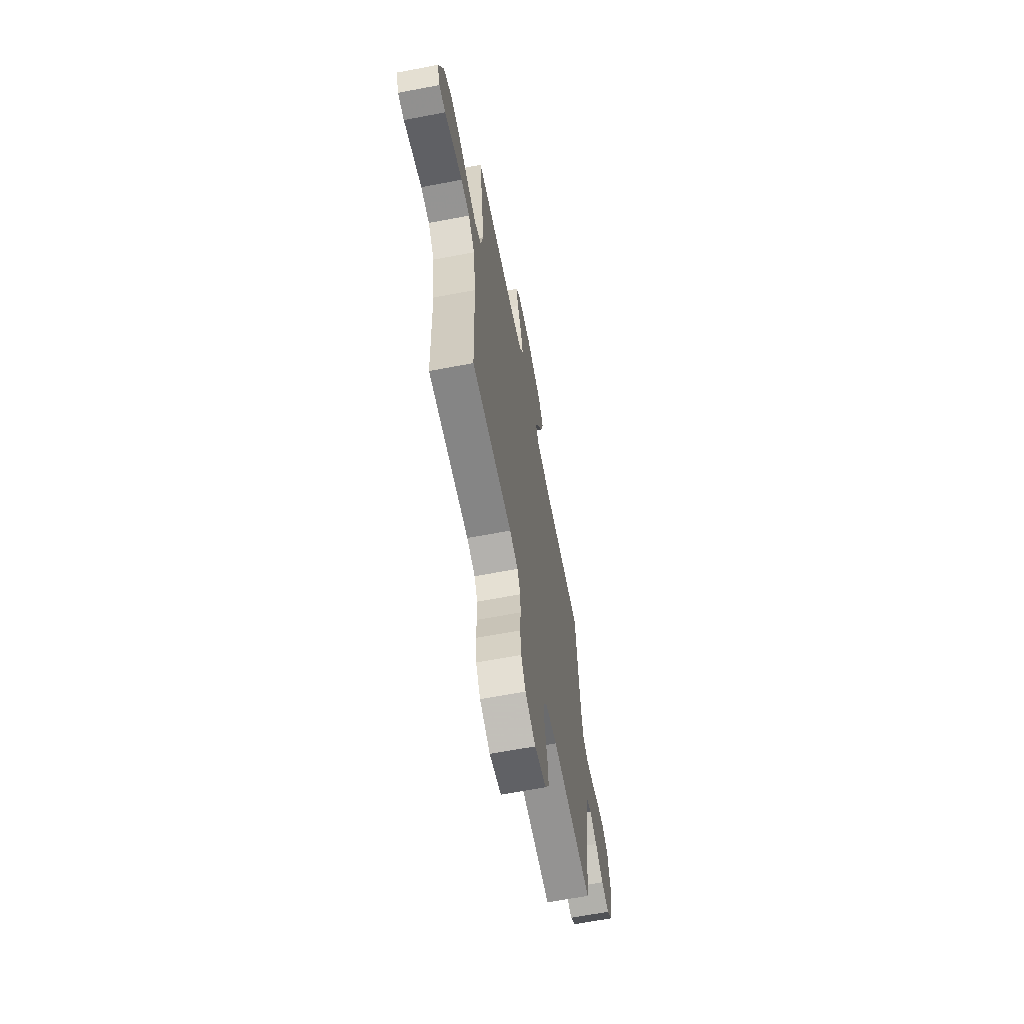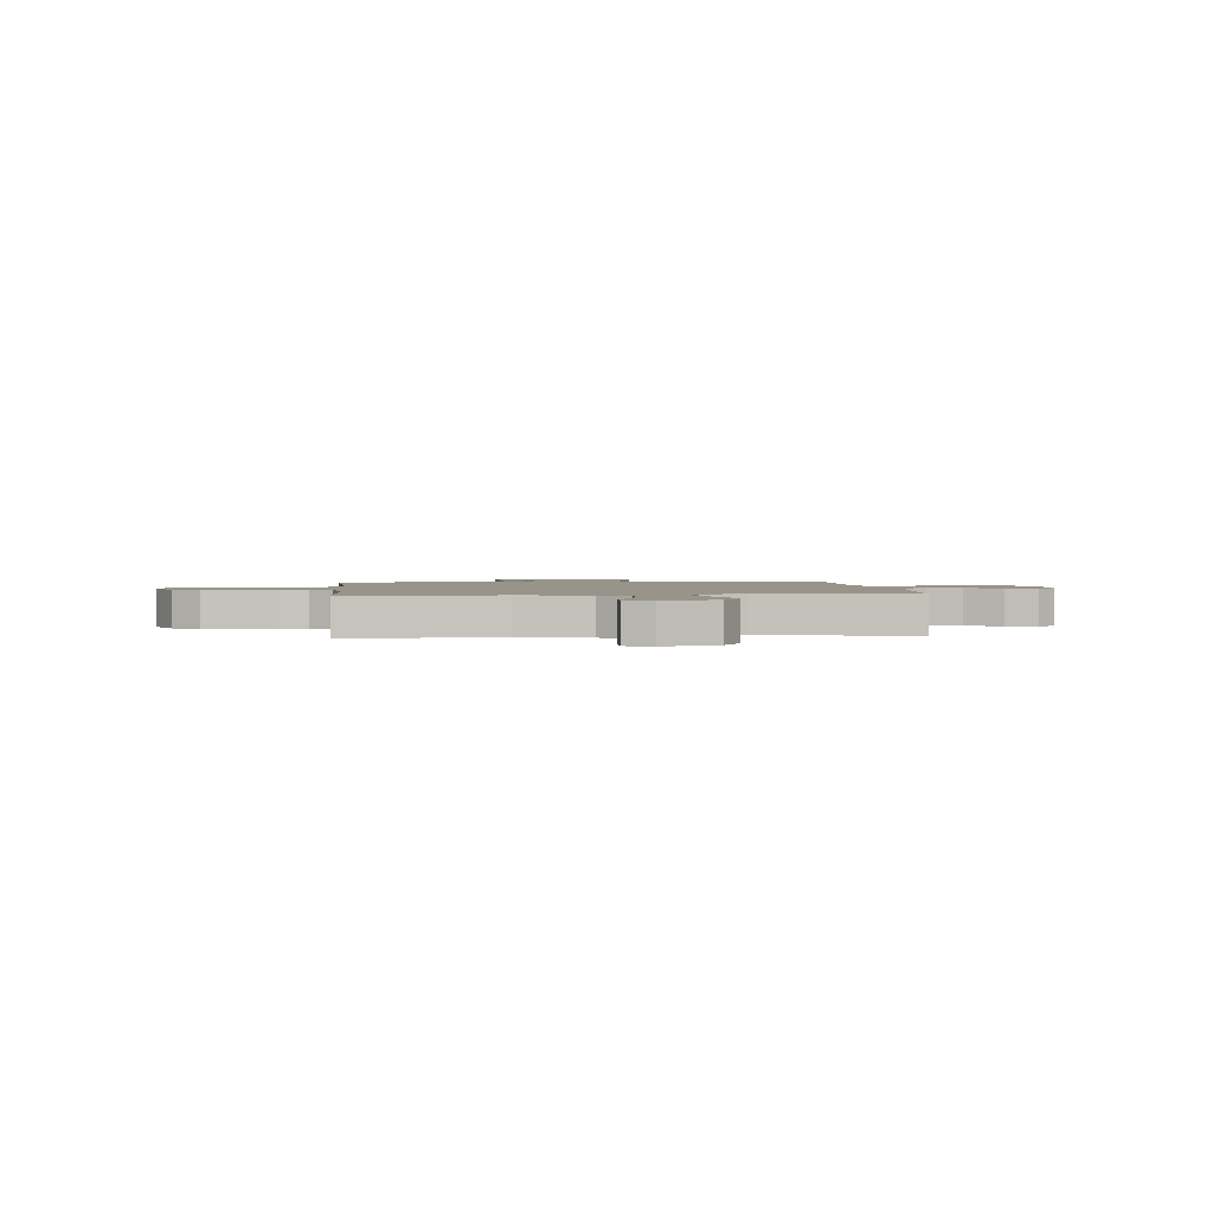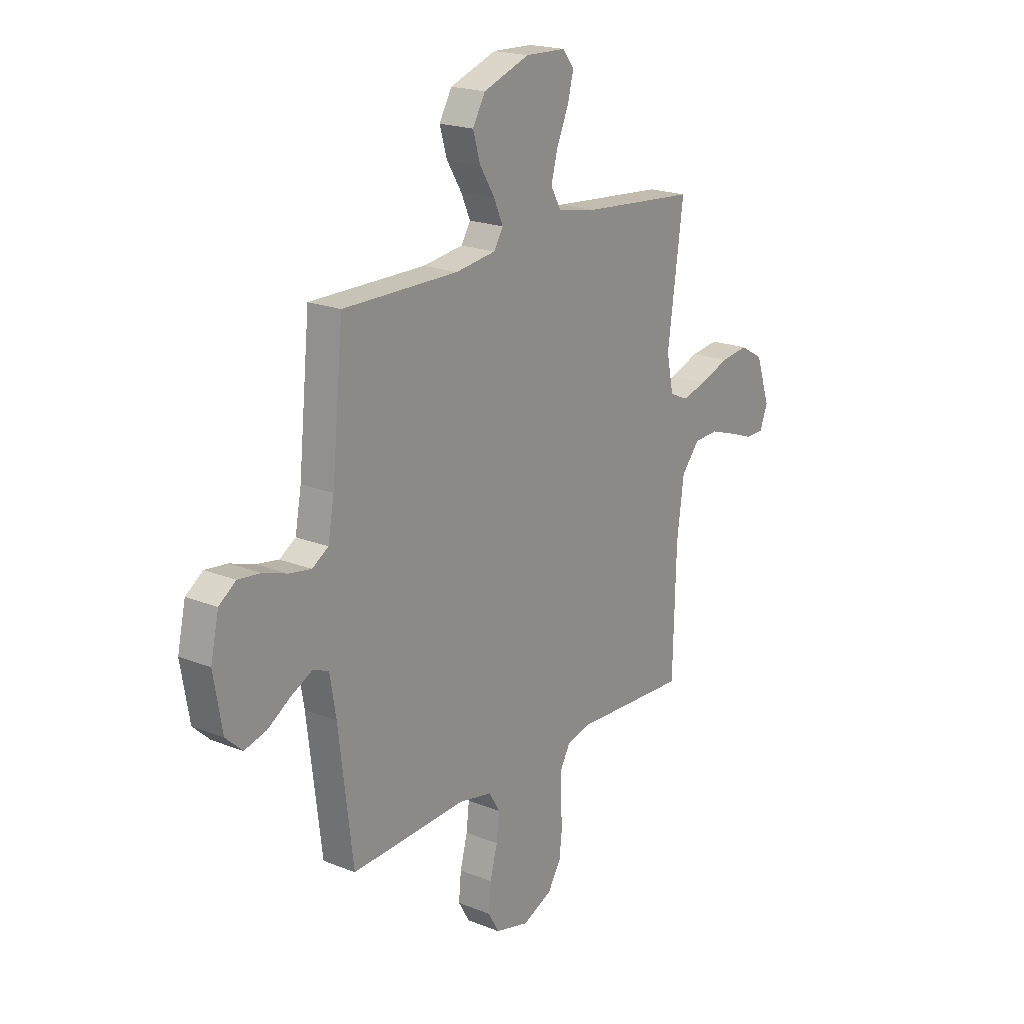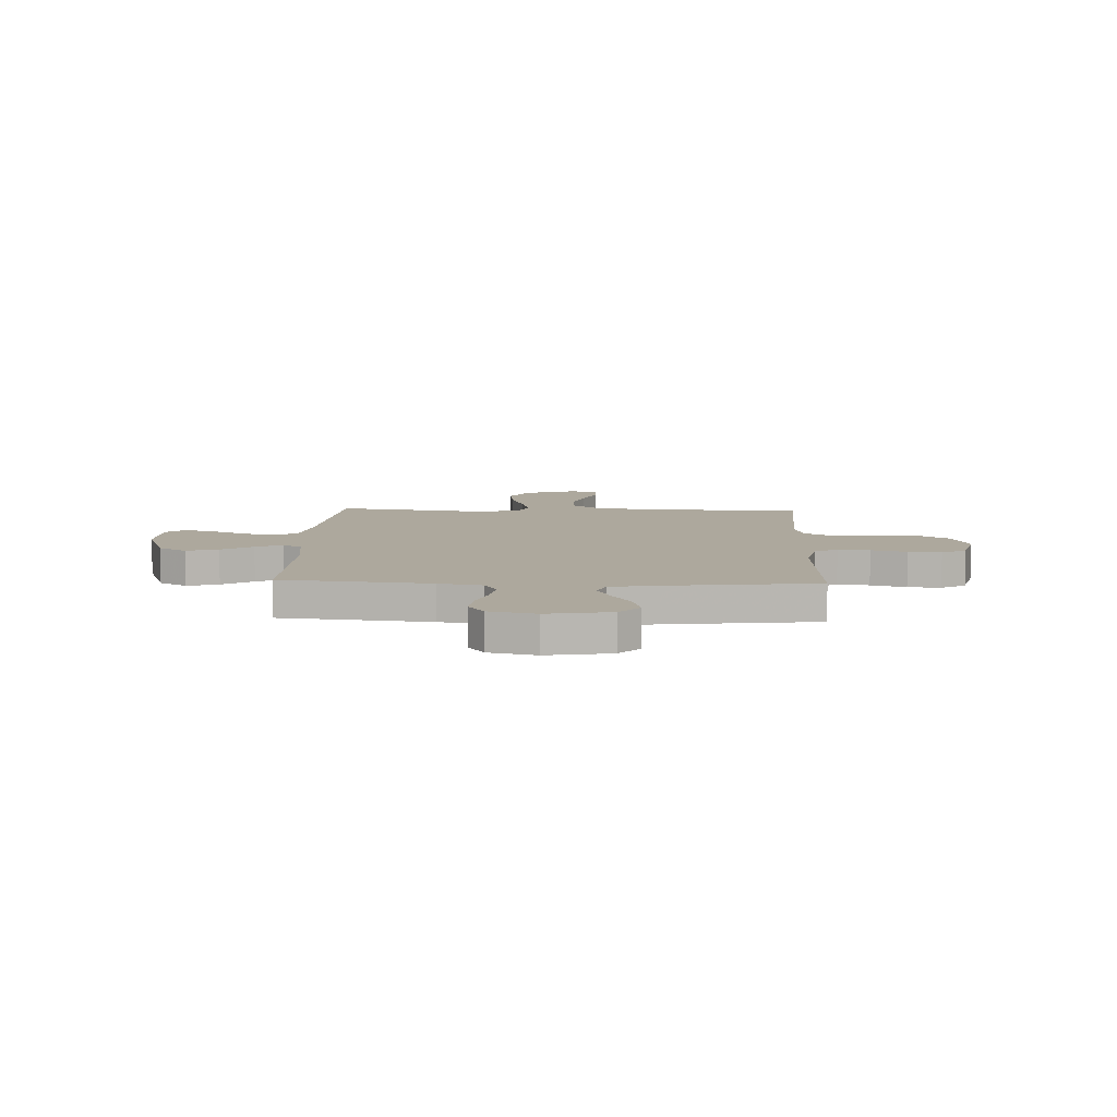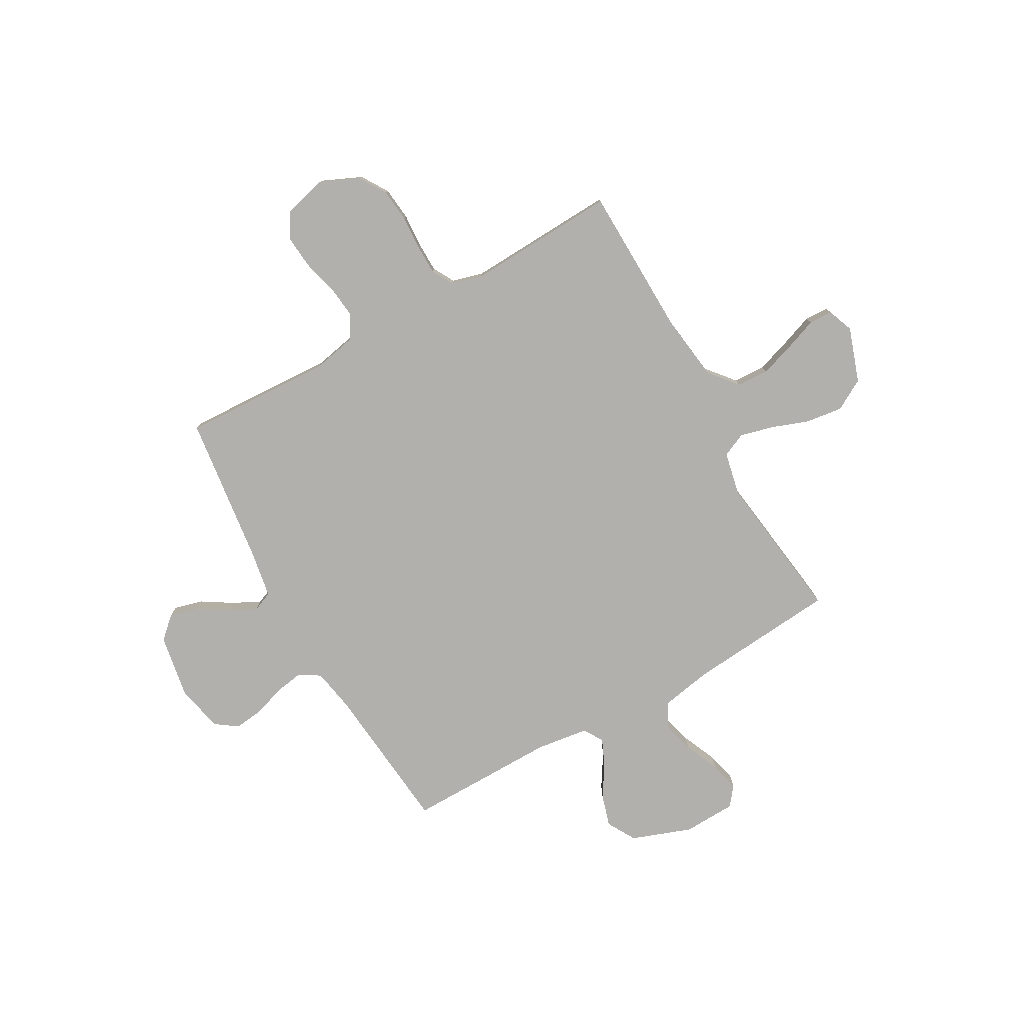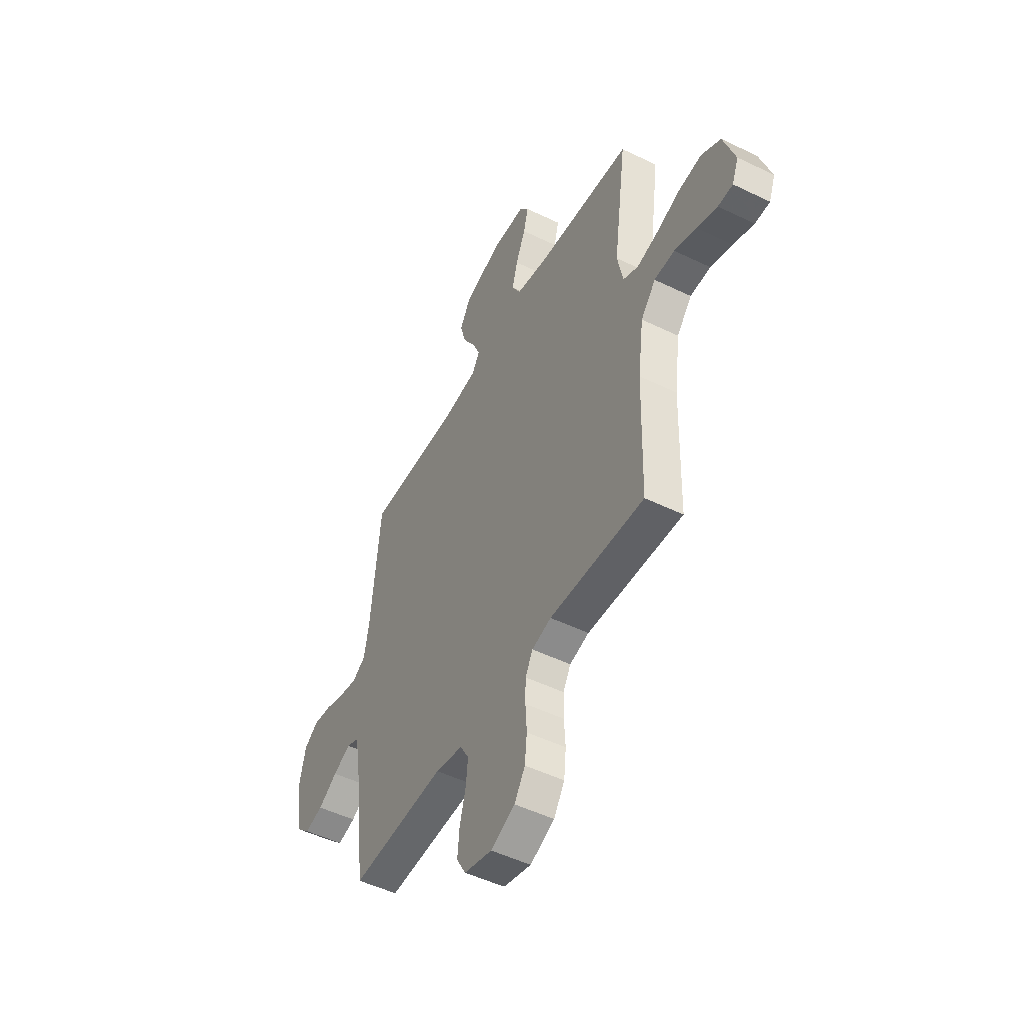
<metadata>
{"format":"obj","ext":"obj","renderer":"f3d","projection":"perspective","resolution":1024,"background":"white","views":[{"elev":-64.5,"azim":-79.1,"up":"+Z"},{"elev":1.8,"azim":-95.4,"up":"+Y"},{"elev":20.1,"azim":126.3,"up":"+Z"},{"elev":8.7,"azim":92.3,"up":"+Y"},{"elev":-78.6,"azim":-150.8,"up":"+Y"},{"elev":-49.7,"azim":-118.2,"up":"+Z"}]}
</metadata>
<code>
v 0.5 0.07 0.5
v 0.53 0.07 0.2
v 0.546 0.07 0.113
v 0.588 0.07 0.087
v 0.645 0.07 0.097
v 0.708 0.07 0.118
v 0.766 0.07 0.125
v 0.81 0.07 0.094
v 0.831 0.07 0
v 0.809 0.07 -0.128
v 0.766 0.07 -0.168
v 0.709 0.07 -0.153
v 0.648 0.07 -0.115
v 0.593 0.07 -0.088
v 0.553 0.07 -0.105
v 0.537 0.07 -0.2
v 0.5 0.07 -0.5
v 0.2 0.07 -0.487
v 0.113 0.07 -0.505
v 0.085 0.07 -0.552
v 0.092 0.07 -0.616
v 0.111 0.07 -0.687
v 0.117 0.07 -0.753
v 0.088 0.07 -0.803
v 0 0.07 -0.826
v -0.077 0.07 -0.792
v -0.111 0.07 -0.738
v -0.118 0.07 -0.672
v -0.114 0.07 -0.605
v -0.115 0.07 -0.545
v -0.139 0.07 -0.502
v -0.2 0.07 -0.485
v -0.5 0.07 -0.5
v -0.508 0.07 -0.2
v -0.526 0.07 -0.065
v -0.573 0.07 -0.009
v -0.637 0.07 -0.006
v -0.706 0.07 -0.029
v -0.771 0.07 -0.053
v -0.818 0.07 -0.052
v -0.838 0.07 0
v -0.801 0.07 0.109
v -0.74 0.07 0.144
v -0.667 0.07 0.135
v -0.592 0.07 0.108
v -0.525 0.07 0.091
v -0.477 0.07 0.113
v -0.459 0.07 0.2
v -0.5 0.07 0.5
v -0.2 0.07 0.527
v -0.099 0.07 0.546
v -0.072 0.07 0.594
v -0.089 0.07 0.659
v -0.12 0.07 0.729
v -0.135 0.07 0.789
v -0.105 0.07 0.827
v 0 0.07 0.831
v 0.12 0.07 0.788
v 0.153 0.07 0.731
v 0.134 0.07 0.667
v 0.095 0.07 0.604
v 0.071 0.07 0.55
v 0.095 0.07 0.511
v 0.2 0.07 0.497
v 0.5 0 0.5
v 0.53 0 0.2
v 0.546 0 0.113
v 0.588 0 0.087
v 0.645 0 0.097
v 0.708 0 0.118
v 0.766 0 0.125
v 0.81 0 0.094
v 0.831 0 0
v 0.809 0 -0.128
v 0.766 0 -0.168
v 0.709 0 -0.153
v 0.648 0 -0.115
v 0.593 0 -0.088
v 0.553 0 -0.105
v 0.537 0 -0.2
v 0.5 0 -0.5
v 0.2 0 -0.487
v 0.113 0 -0.505
v 0.085 0 -0.552
v 0.092 0 -0.616
v 0.111 0 -0.687
v 0.117 0 -0.753
v 0.088 0 -0.803
v 0 0 -0.826
v -0.077 0 -0.792
v -0.111 0 -0.738
v -0.118 0 -0.672
v -0.114 0 -0.605
v -0.115 0 -0.545
v -0.139 0 -0.502
v -0.2 0 -0.485
v -0.5 0 -0.5
v -0.508 0 -0.2
v -0.526 0 -0.065
v -0.573 0 -0.009
v -0.637 0 -0.006
v -0.706 0 -0.029
v -0.771 0 -0.053
v -0.818 0 -0.052
v -0.838 0 0
v -0.801 0 0.109
v -0.74 0 0.144
v -0.667 0 0.135
v -0.592 0 0.108
v -0.525 0 0.091
v -0.477 0 0.113
v -0.459 0 0.2
v -0.5 0 0.5
v -0.2 0 0.527
v -0.099 0 0.546
v -0.072 0 0.594
v -0.089 0 0.659
v -0.12 0 0.729
v -0.135 0 0.789
v -0.105 0 0.827
v 0 0 0.831
v 0.12 0 0.788
v 0.153 0 0.731
v 0.134 0 0.667
v 0.095 0 0.604
v 0.071 0 0.55
v 0.095 0 0.511
v 0.2 0 0.497
f 59 60 61
f 58 59 61
f 57 58 61
f 56 57 61
f 55 56 61
f 54 55 61
f 53 54 61
f 52 53 61 62
f 51 52 62 63
f 48 49 50
f 50 51 63
f 48 50 63
f 47 48 63
f 43 44 45
f 42 43 45
f 41 42 45
f 40 41 45
f 39 40 45
f 38 39 45
f 37 38 45 46
f 36 37 46 47
f 32 33 34
f 31 32 34 35
f 27 28 29
f 26 27 29
f 25 26 29
f 24 25 29
f 23 24 29
f 22 23 29
f 21 22 29
f 20 21 29 30
f 19 20 30 31
f 16 17 18
f 47 63 64
f 36 47 64
f 35 36 64
f 31 35 64
f 19 31 64
f 18 19 64
f 16 18 64
f 15 16 64
f 11 12 13
f 10 11 13
f 9 10 13
f 8 9 13
f 7 8 13
f 6 7 13
f 5 6 13
f 15 64 1 2
f 4 5 13 14
f 3 4 14 15
f 2 3 15
f 125 124 123
f 125 123 122
f 125 122 121
f 125 121 120
f 125 120 119
f 125 119 118
f 125 118 117
f 126 125 117 116
f 127 126 116 115
f 114 113 112
f 127 115 114
f 127 114 112
f 127 112 111
f 109 108 107
f 109 107 106
f 109 106 105
f 109 105 104
f 109 104 103
f 109 103 102
f 110 109 102 101
f 111 110 101 100
f 98 97 96
f 99 98 96 95
f 93 92 91
f 93 91 90
f 93 90 89
f 93 89 88
f 93 88 87
f 93 87 86
f 93 86 85
f 94 93 85 84
f 95 94 84 83
f 82 81 80
f 128 127 111
f 128 111 100
f 128 100 99
f 128 99 95
f 128 95 83
f 128 83 82
f 128 82 80
f 128 80 79
f 77 76 75
f 77 75 74
f 77 74 73
f 77 73 72
f 77 72 71
f 77 71 70
f 77 70 69
f 66 65 128 79
f 78 77 69 68
f 79 78 68 67
f 79 67 66
f 1 65 66 2
f 2 66 67 3
f 3 67 68 4
f 4 68 69 5
f 5 69 70 6
f 6 70 71 7
f 7 71 72 8
f 8 72 73 9
f 9 73 74 10
f 10 74 75 11
f 11 75 76 12
f 12 76 77 13
f 13 77 78 14
f 14 78 79 15
f 15 79 80 16
f 16 80 81 17
f 17 81 82 18
f 18 82 83 19
f 19 83 84 20
f 20 84 85 21
f 21 85 86 22
f 22 86 87 23
f 23 87 88 24
f 24 88 89 25
f 25 89 90 26
f 26 90 91 27
f 27 91 92 28
f 28 92 93 29
f 29 93 94 30
f 30 94 95 31
f 31 95 96 32
f 32 96 97 33
f 33 97 98 34
f 34 98 99 35
f 35 99 100 36
f 36 100 101 37
f 37 101 102 38
f 38 102 103 39
f 39 103 104 40
f 40 104 105 41
f 41 105 106 42
f 42 106 107 43
f 43 107 108 44
f 44 108 109 45
f 45 109 110 46
f 46 110 111 47
f 47 111 112 48
f 48 112 113 49
f 49 113 114 50
f 50 114 115 51
f 51 115 116 52
f 52 116 117 53
f 53 117 118 54
f 54 118 119 55
f 55 119 120 56
f 56 120 121 57
f 57 121 122 58
f 58 122 123 59
f 59 123 124 60
f 60 124 125 61
f 61 125 126 62
f 62 126 127 63
f 63 127 128 64
f 64 128 65 1

</code>
